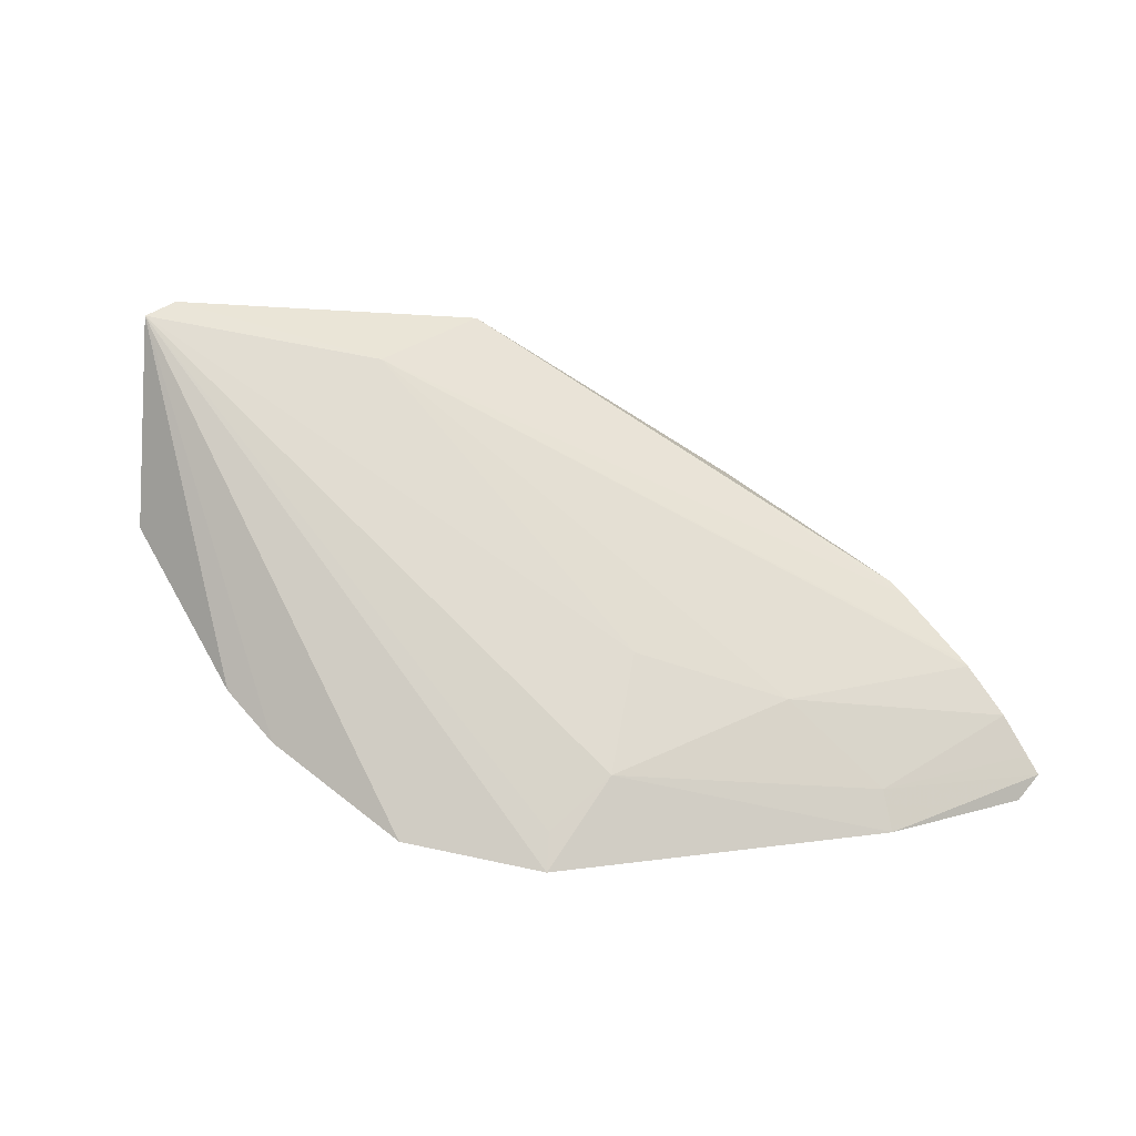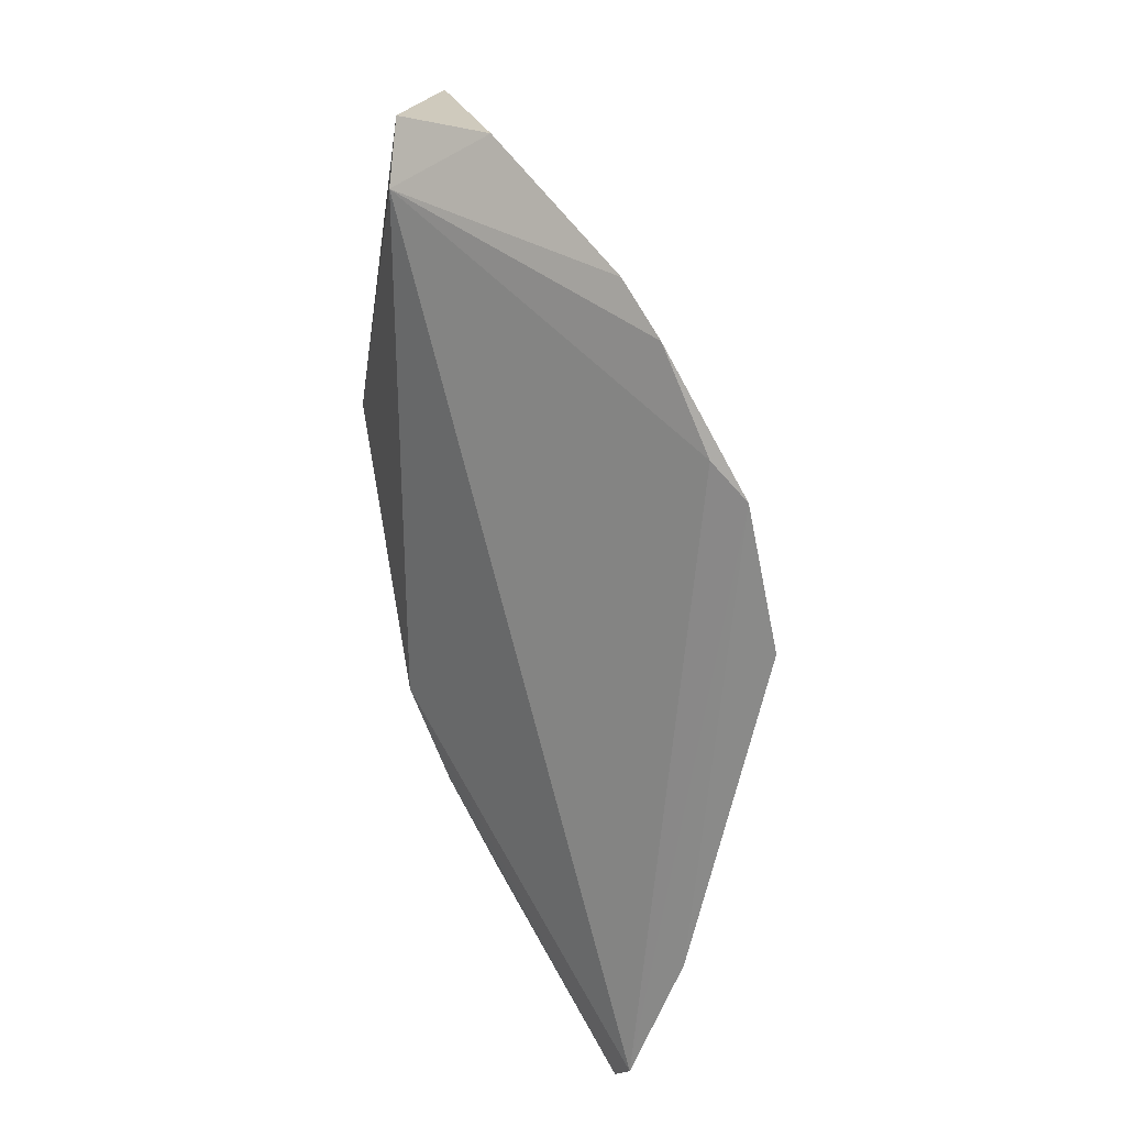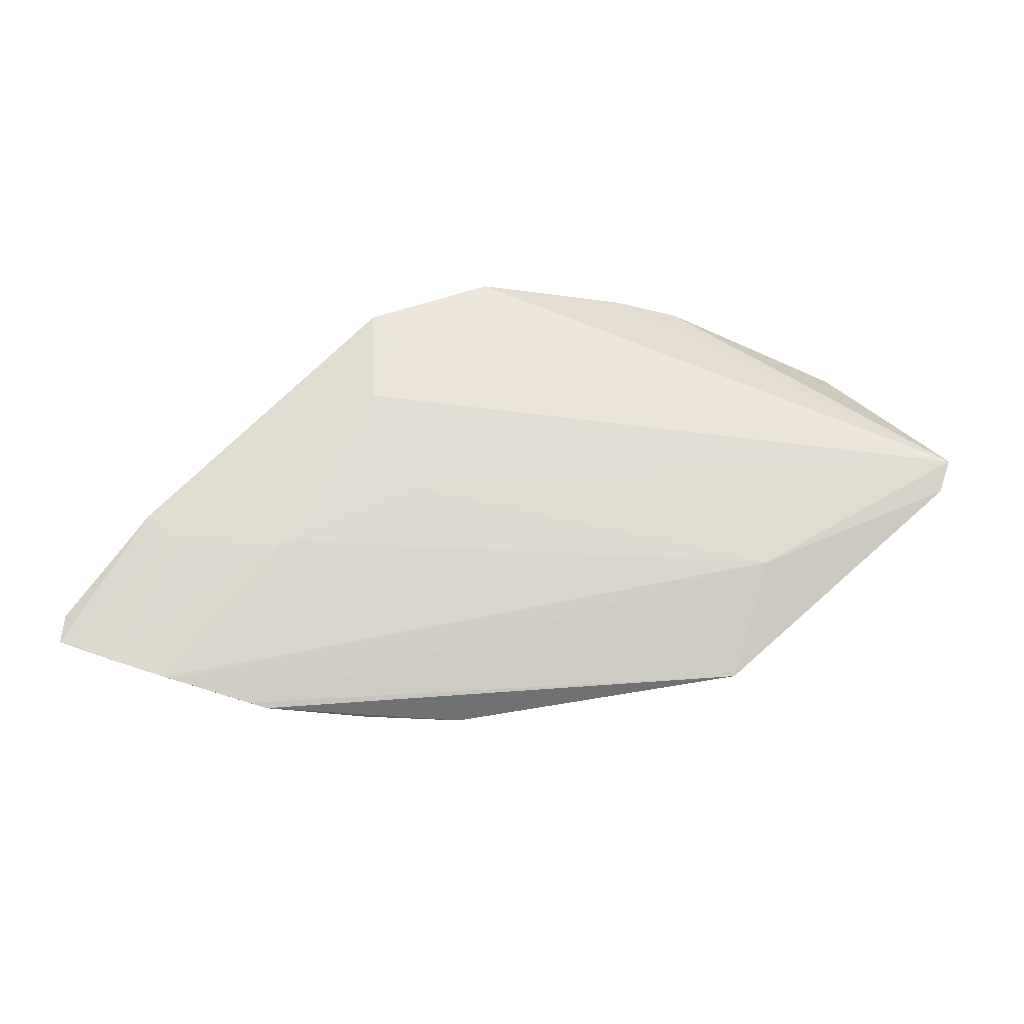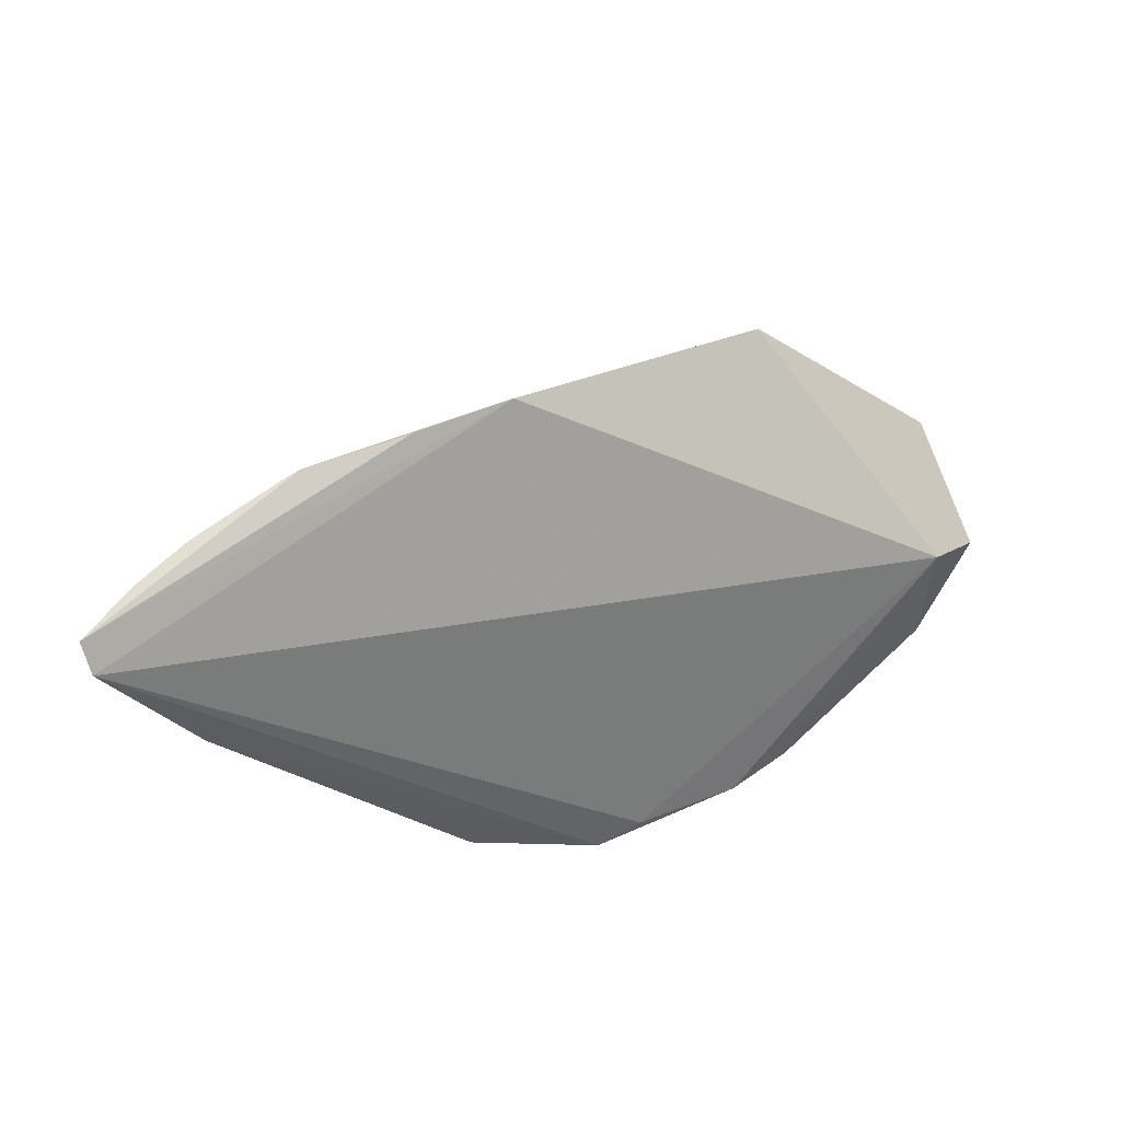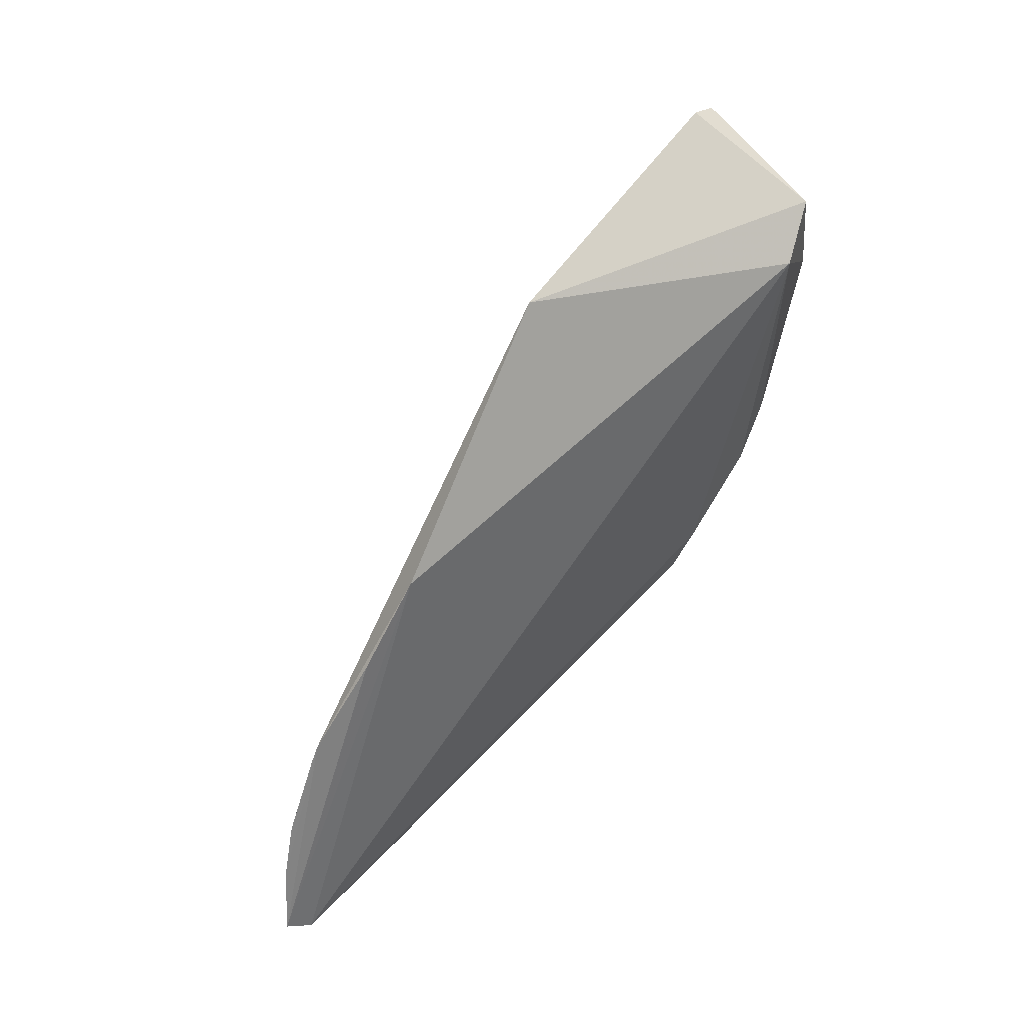
<metadata>
{"format":"obj","ext":"obj","renderer":"f3d","projection":"perspective","resolution":1024,"background":"white","views":[{"elev":21.5,"azim":21.0,"up":"+Y"},{"elev":-63.4,"azim":-67.3,"up":"+Y"},{"elev":16.2,"azim":149.3,"up":"+Z"},{"elev":-28.8,"azim":166.8,"up":"+Y"},{"elev":-75.6,"azim":-144.1,"up":"+Z"}]}
</metadata>
<code>
v 0.3991 -0.09113 0.2982
v 0.4352 -0.08258 0.2622
v 0.3647 -0.05556 0.2936
v 0.1683 0.04865 0.3179
v 0.1767 -0.004851 0.2999
v 0.3877 -0.0368 0.2467
v 0.313 -0.09033 0.3584
v 0.3945 -0.08008 0.2932
v 0.4308 -0.08897 0.2686
v 0.4103 -0.05387 0.2545
v 0.2486 0.03966 0.2539
v 0.3264 -0.006811 0.2382
v 0.3243 -0.06805 0.3359
v 0.211 -0.05148 0.3556
v 0.2709 -0.08442 0.3667
v 0.383 -0.03359 0.2449
v 0.4228 -0.06645 0.2585
v 0.2321 0.03392 0.2889
v 0.1609 0.007111 0.3084
v 0.3215 -0.04085 0.309
v 0.3112 -0.08079 0.3521
v 0.2275 -0.06359 0.36
v 0.3539 -0.02079 0.2404
v 0.4309 -0.07738 0.2613
v 0.1739 0.05131 0.309
v 0.4086 -0.05255 0.254
v 0.1712 -0.01312 0.3339
v 0.2584 -0.07786 0.361
f 8 1 2
f 9 2 1
f 12 5 11
f 12 9 5
f 12 2 9
f 13 8 3
f 13 7 1
f 13 1 8
f 15 9 1
f 15 1 7
f 15 7 4
f 16 12 11
f 16 11 6
f 17 16 10
f 17 2 16
f 17 10 3
f 17 3 8
f 18 3 10
f 18 6 11
f 19 11 5
f 20 13 3
f 20 4 13
f 20 18 4
f 20 3 18
f 21 13 4
f 21 4 7
f 21 7 13
f 22 15 4
f 22 4 14
f 22 14 5
f 23 16 2
f 23 2 12
f 23 12 16
f 24 17 8
f 24 8 2
f 24 2 17
f 25 18 11
f 25 4 18
f 25 19 4
f 25 11 19
f 26 18 10
f 26 6 18
f 26 16 6
f 26 10 16
f 27 14 4
f 27 4 19
f 27 19 5
f 27 5 14
f 28 22 5
f 28 5 9
f 28 9 15
f 28 15 22

</code>
